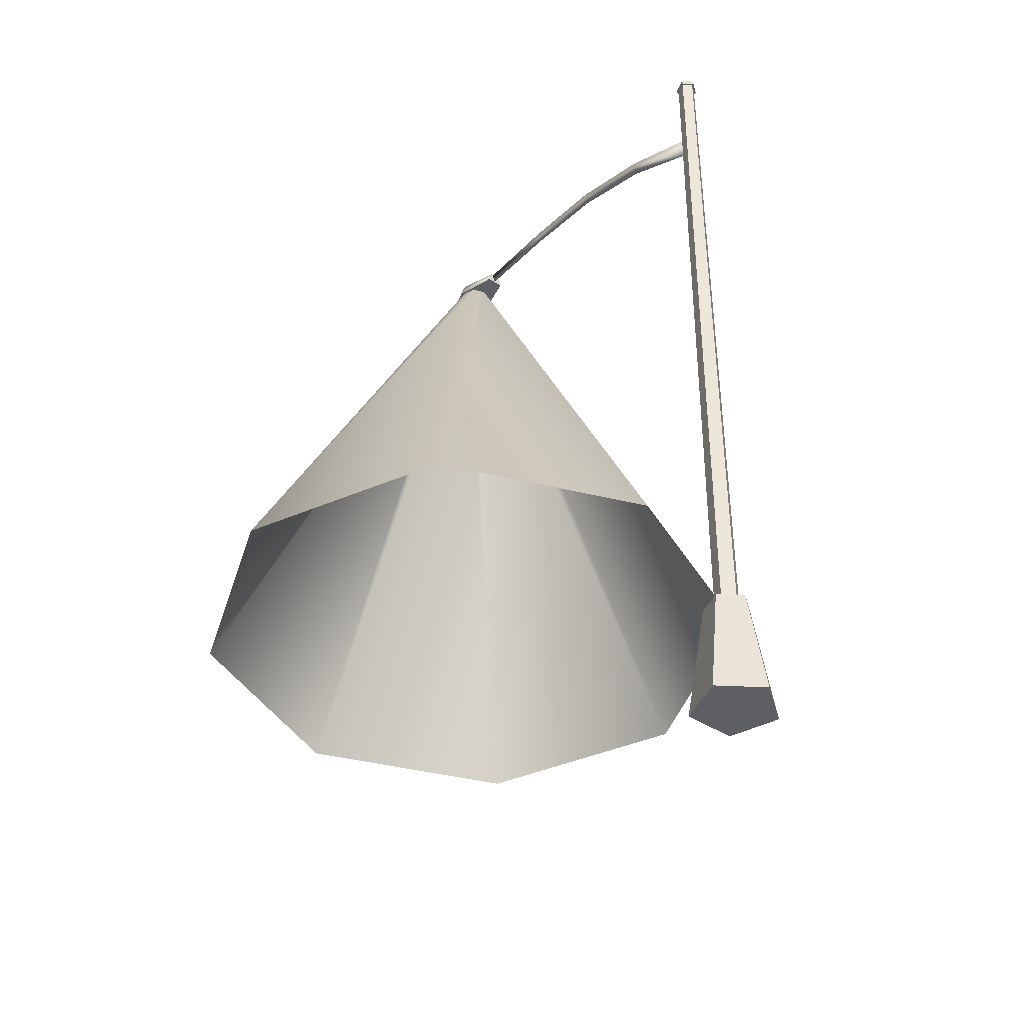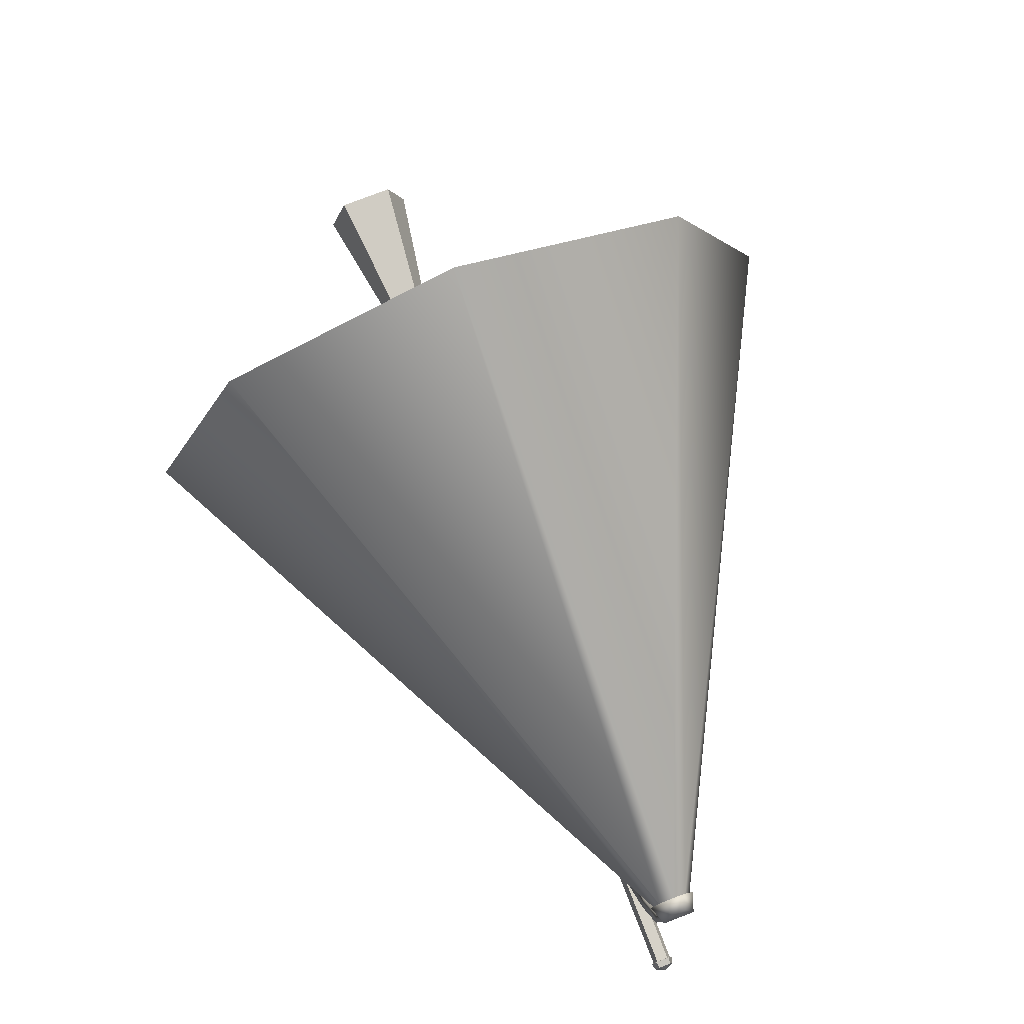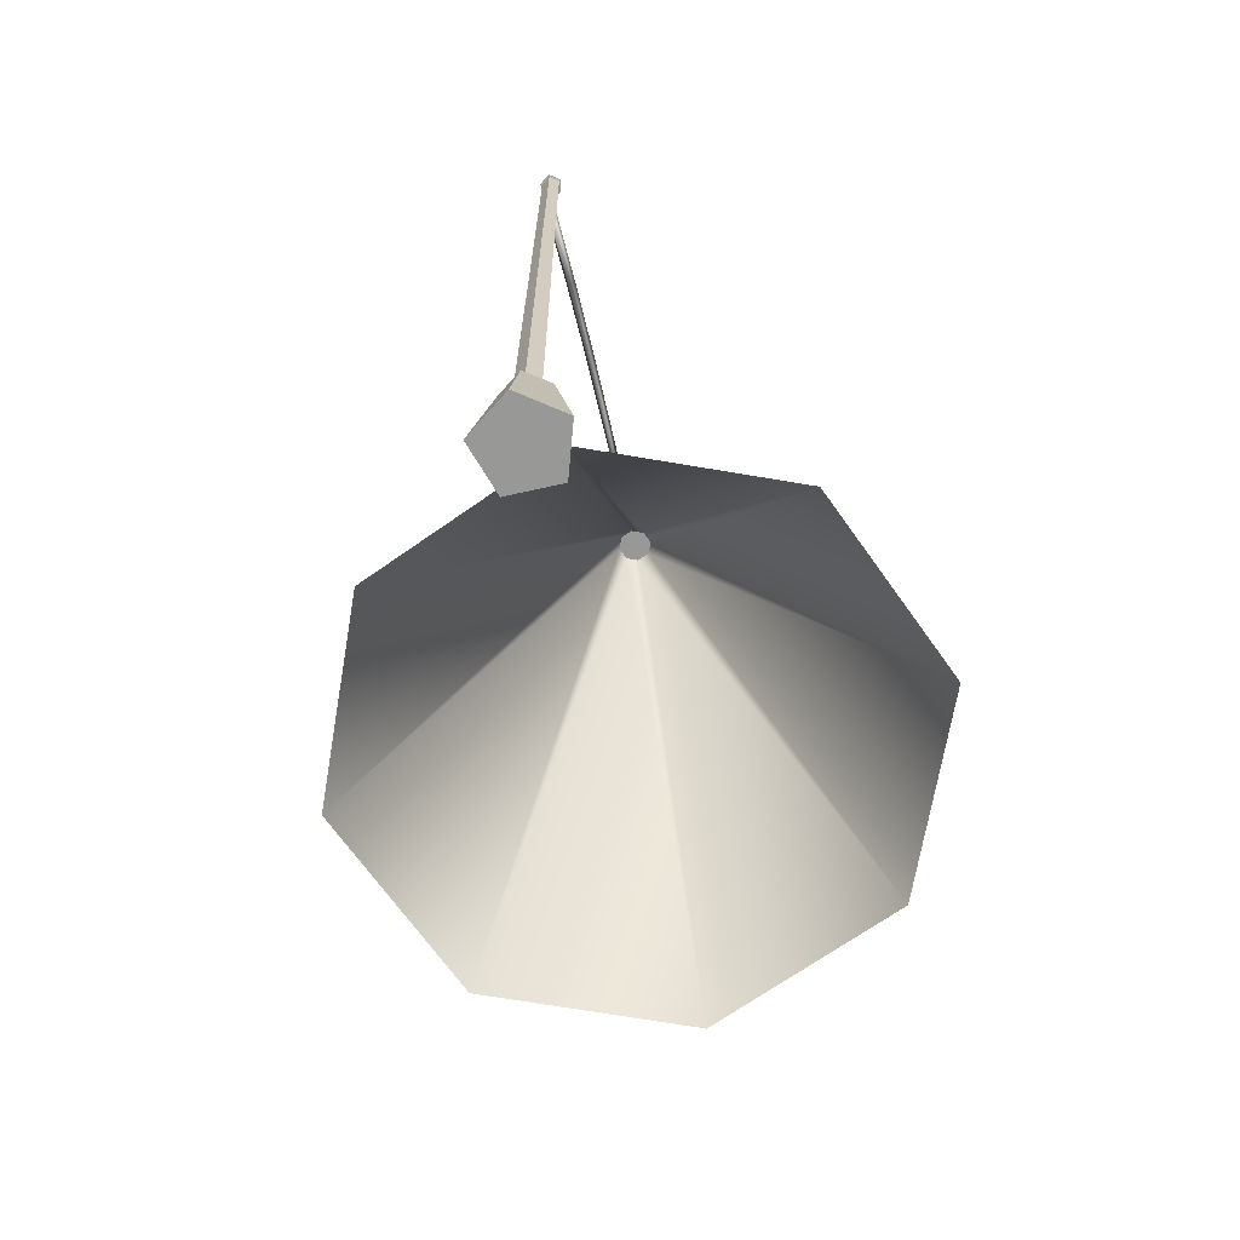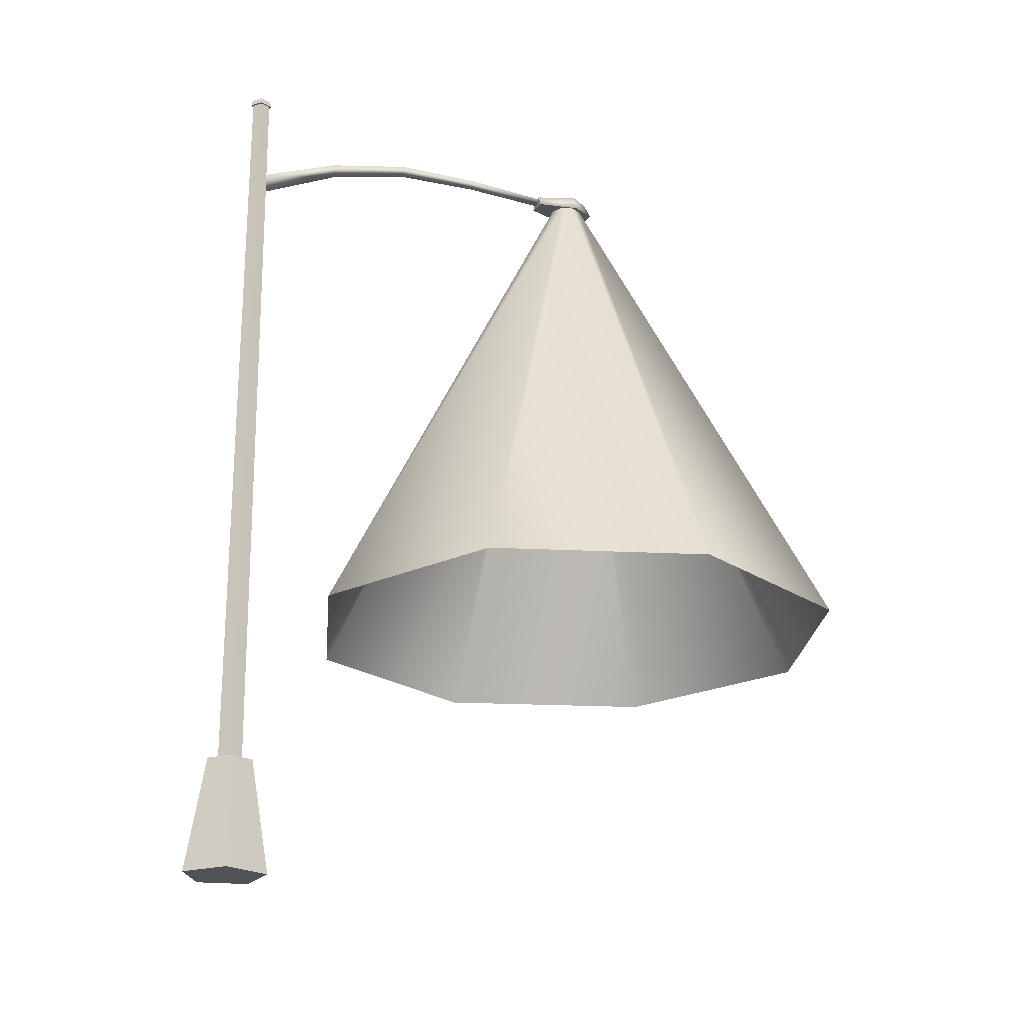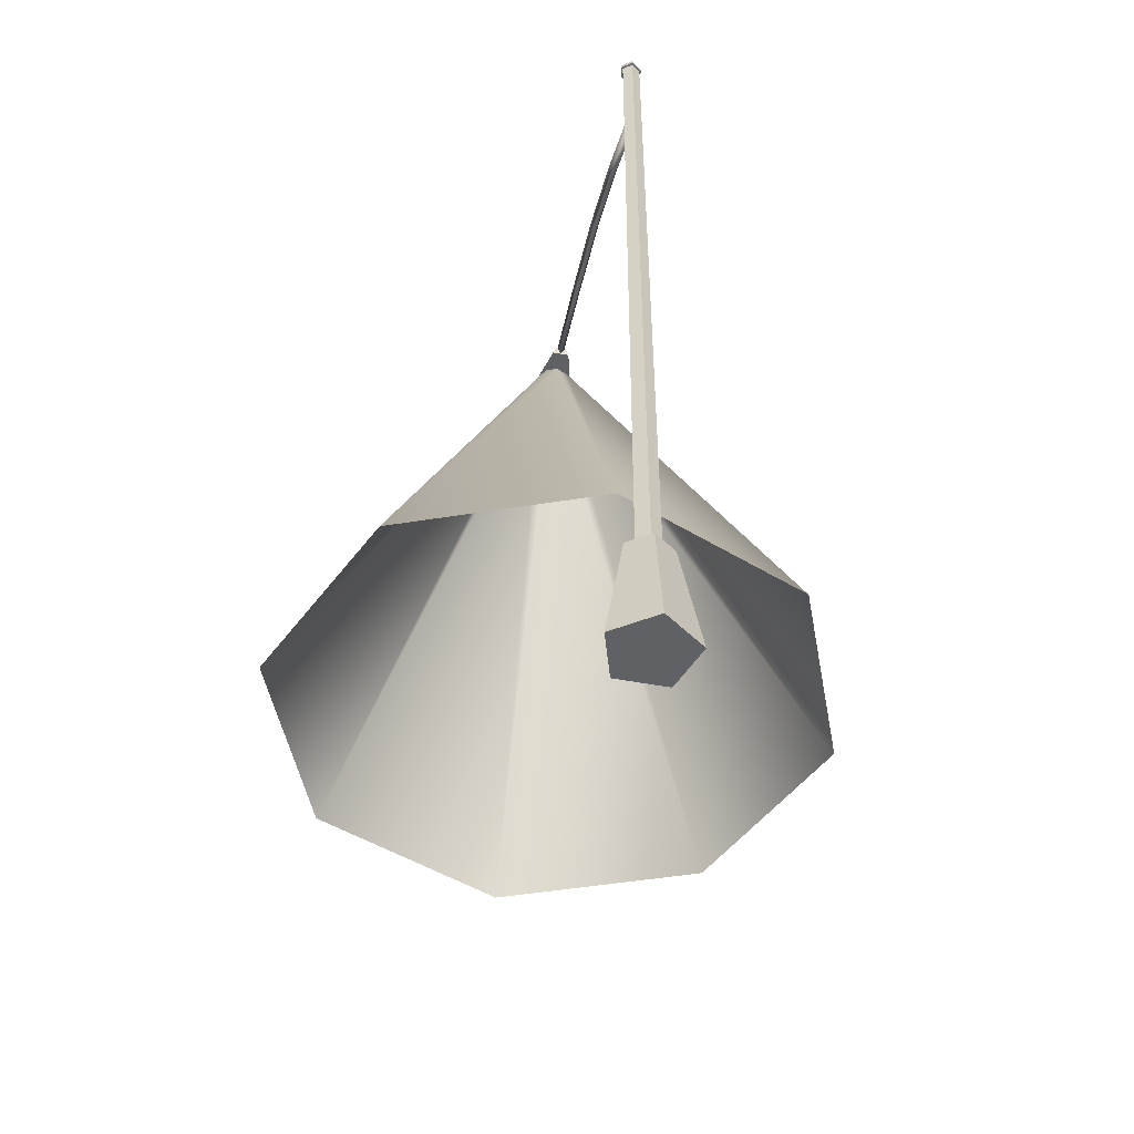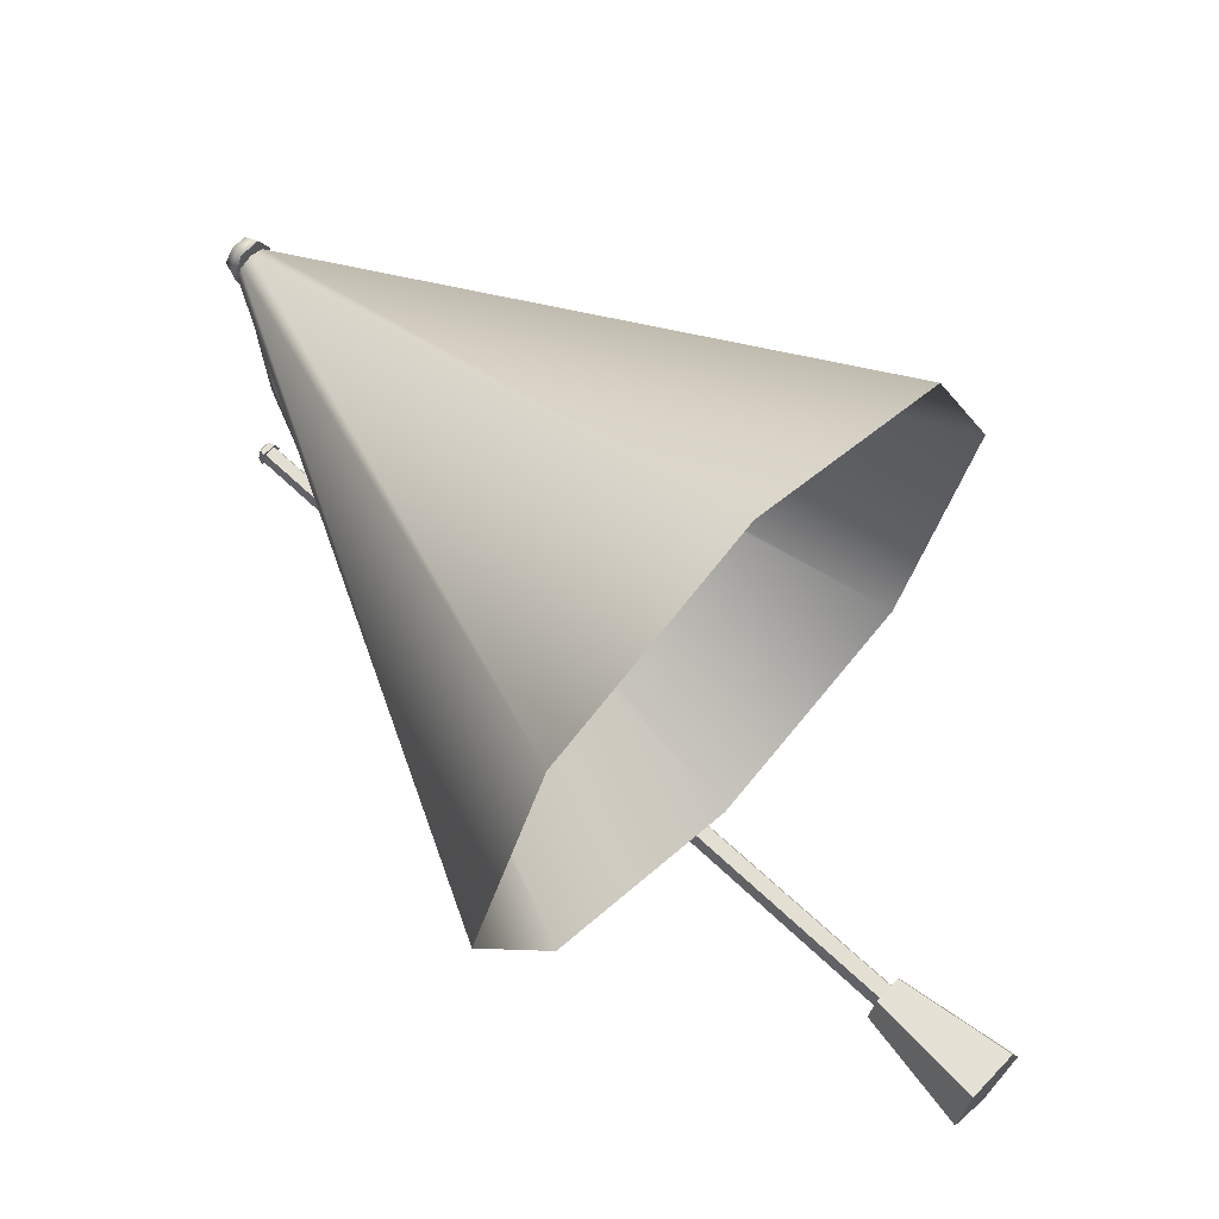
<metadata>
{"format":"obj","ext":"obj","renderer":"f3d","projection":"perspective","resolution":1024,"background":"white","views":[{"elev":-40.3,"azim":140.6,"up":"+Y"},{"elev":77.5,"azim":159.0,"up":"+Z"},{"elev":-68.5,"azim":-167.2,"up":"+Y"},{"elev":-21.6,"azim":-117.5,"up":"+Y"},{"elev":-47.7,"azim":167.9,"up":"+Y"},{"elev":66.4,"azim":-46.7,"up":"+Z"}]}
</metadata>
<code>
g LightPost001_Mesh
v -0.3044 0 0.4189
v 0.3044 0 0.4189
v -0.4924 0 -0.16
v 0.4924 0 -0.16
v 0 0 -0.5178
v -0.1417 1.388 -0.04604
v -0.08758 1.388 0.1205
v 0.08758 1.388 0.1205
v 0.1417 1.388 -0.04604
v 0 1.388 -0.149
v -0.2673 1.388 -0.08686
v -0.1652 1.388 0.2274
v 0.1652 1.388 0.2274
v 0.2673 1.388 -0.08686
v 0 1.388 -0.2811
v -0.1061 10.43 -0.03448
v -0.06558 10.43 0.09026
v 0.06558 10.43 0.09026
v 0.1061 10.43 -0.03448
v -1e-06 10.43 -0.1116
v -0.1337 10.43 -0.04343
v -0.08261 10.43 0.1137
v 0.08261 10.43 0.1137
v 0.1337 10.43 -0.04343
v -1e-06 10.43 -0.1405
v -0.1124 10.5 -0.03652
v -0.06946 10.5 0.09561
v 0.06946 10.5 0.09561
v 0.1124 10.5 -0.03652
v -0 10.5 -0.1182
v -0 10.56 -0
v 0.04566 10.11 4.209
v 0.05852 9.377 0.05319
v 0 9.143 0.05319
v -0.04566 10.11 4.209
v 0 10.01 4.209
v -0.05852 9.377 0.05319
v 0.05216 10.06 2.096
v 0 9.931 2.109
v -0.05216 10.06 2.096
v 0 9.656 1.092
v -0.0553 9.8 1.057
v 0.0553 9.8 1.057
v 0.04891 10.12 3.159
v 0 10.01 3.159
v -0.04891 10.12 3.159
v -0.2362 10 4.71
v -0.1685 10.2 4.71
v -0.1062 10 4.2
v -0.06216 10.13 4.2
v 0.2362 10 4.71
v 0.1685 10.2 4.71
v 0.1062 10 4.2
v 0.06216 10.13 4.2
v -0.1143 10 5.001
v -0.07839 10.16 4.936
v 0.07839 10.16 4.936
v 0.1143 10 5.001
v -0 0 -0
f 1 2 13 12
f 5 3 11 15
f 2 4 14 13
f 3 1 12 11
f 4 5 15 14
f 7 6 11 12
f 8 7 12 13
f 9 8 13 14
f 10 9 14 15
f 6 10 15 11
f 10 20 19 9
f 8 18 17 7
f 6 16 20 10
f 9 19 18 8
f 19 20 25 24
f 25 21 26 30
f 17 18 23 22
f 20 16 21 25
f 18 19 24 23
f 16 17 22 21
f 23 24 29 28
f 21 22 27 26
f 24 25 30 29
f 22 23 28 27
f 26 27 31
f 27 28 31
f 28 29 31
f 29 30 31
f 30 26 31
f 7 17 16 6
f 43 41 34 33
f 33 34 37
f 46 45 36 35
f 35 36 32
f 44 46 35 32
f 43 42 40 38
f 42 41 39 40
f 44 45 39 38
f 37 34 41 42
f 33 37 42 43
f 38 39 41 43
f 32 36 45 44
f 38 40 46 44
f 40 39 45 46
f 47 48 50 49
f 49 50 54 53
f 53 54 52 51
f 52 48 56 57
f 49 53 51 47
f 54 50 48 52
f 58 57 56 55
f 51 52 57 58
f 48 47 55 56
f 47 51 58 55
f 3 5 59
f 5 4 59
f 4 2 59
f 2 1 59
f 1 3 59
g Umbra_Mesh.001
v -0 3.675 1.204
v 0 10 4.459
v 2.446 3.675 2.217
v 0.1444 10 4.519
v 3.459 3.675 4.663
v 0.2042 10 4.663
v 2.446 3.675 7.109
v 0.1444 10 4.808
v -1e-06 3.675 8.122
v 0 10 4.867
v -2.446 3.675 7.109
v -0.1444 10 4.808
v -3.459 3.675 4.663
v -0.2042 10 4.663
v -2.446 3.675 2.217
v -0.1444 10 4.519
f 65 67 66 64
f 67 69 68 66
f 69 71 70 68
f 71 73 72 70
f 73 75 74 72
f 75 61 60 74
f 61 63 62 60
f 63 65 64 62

</code>
